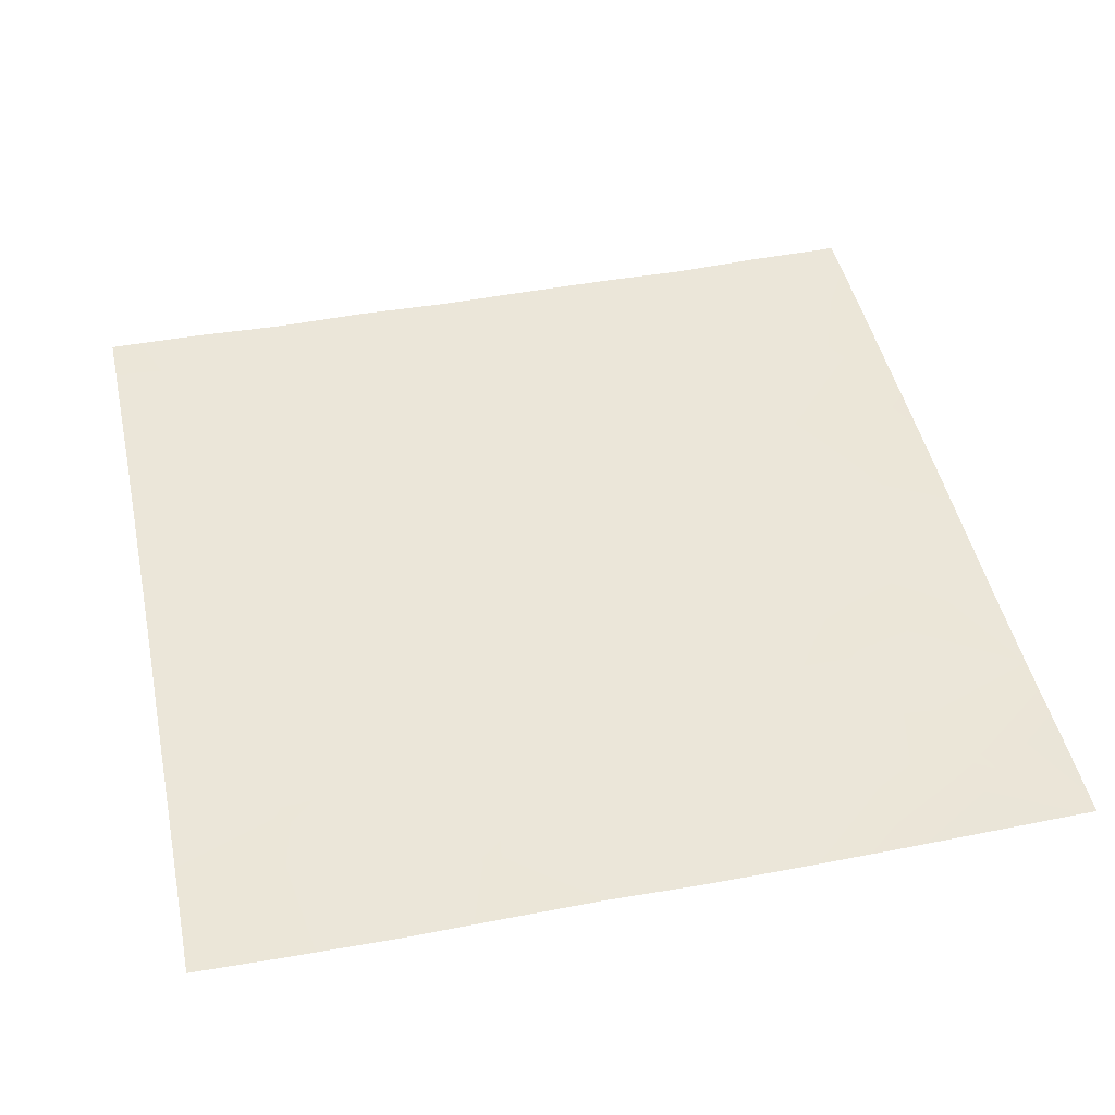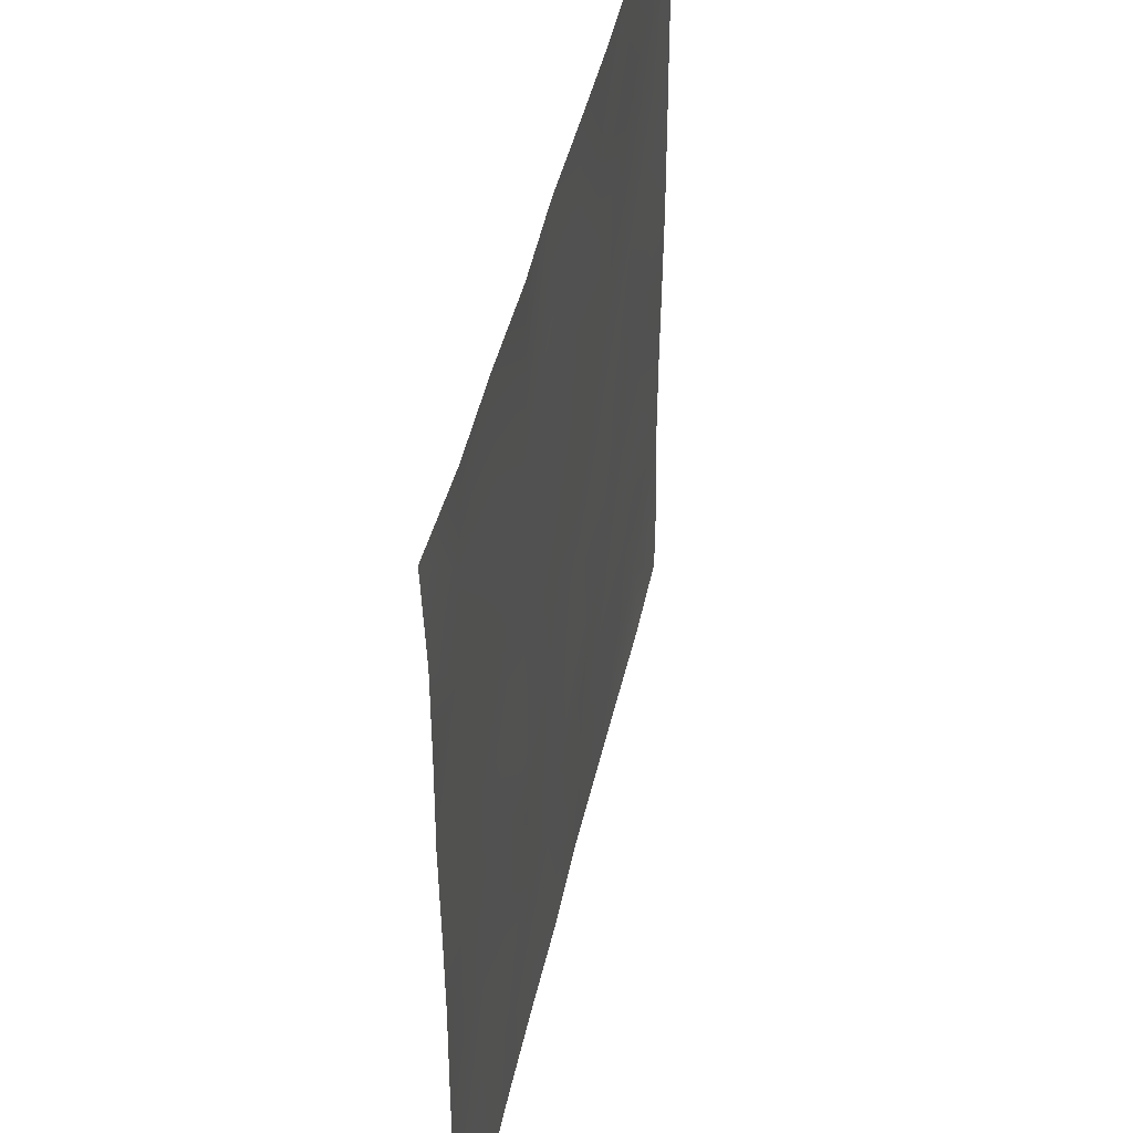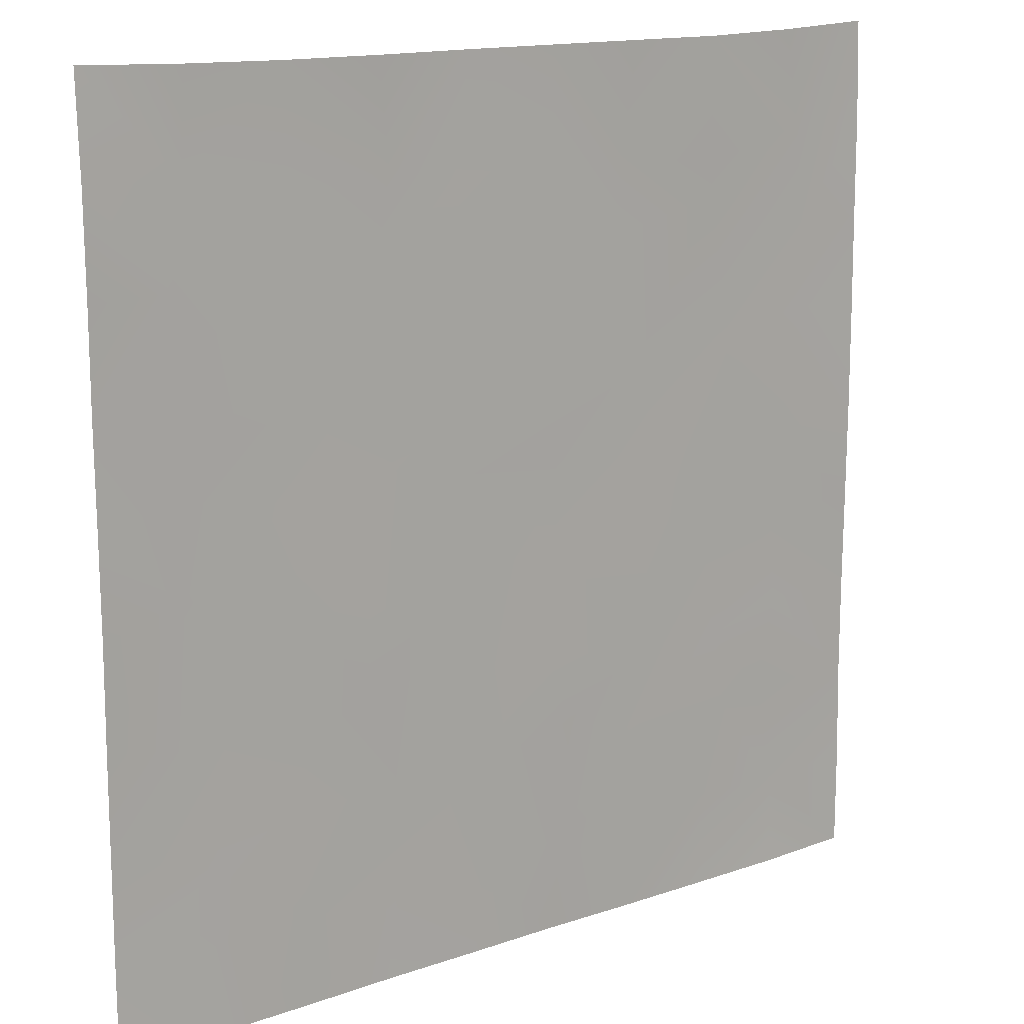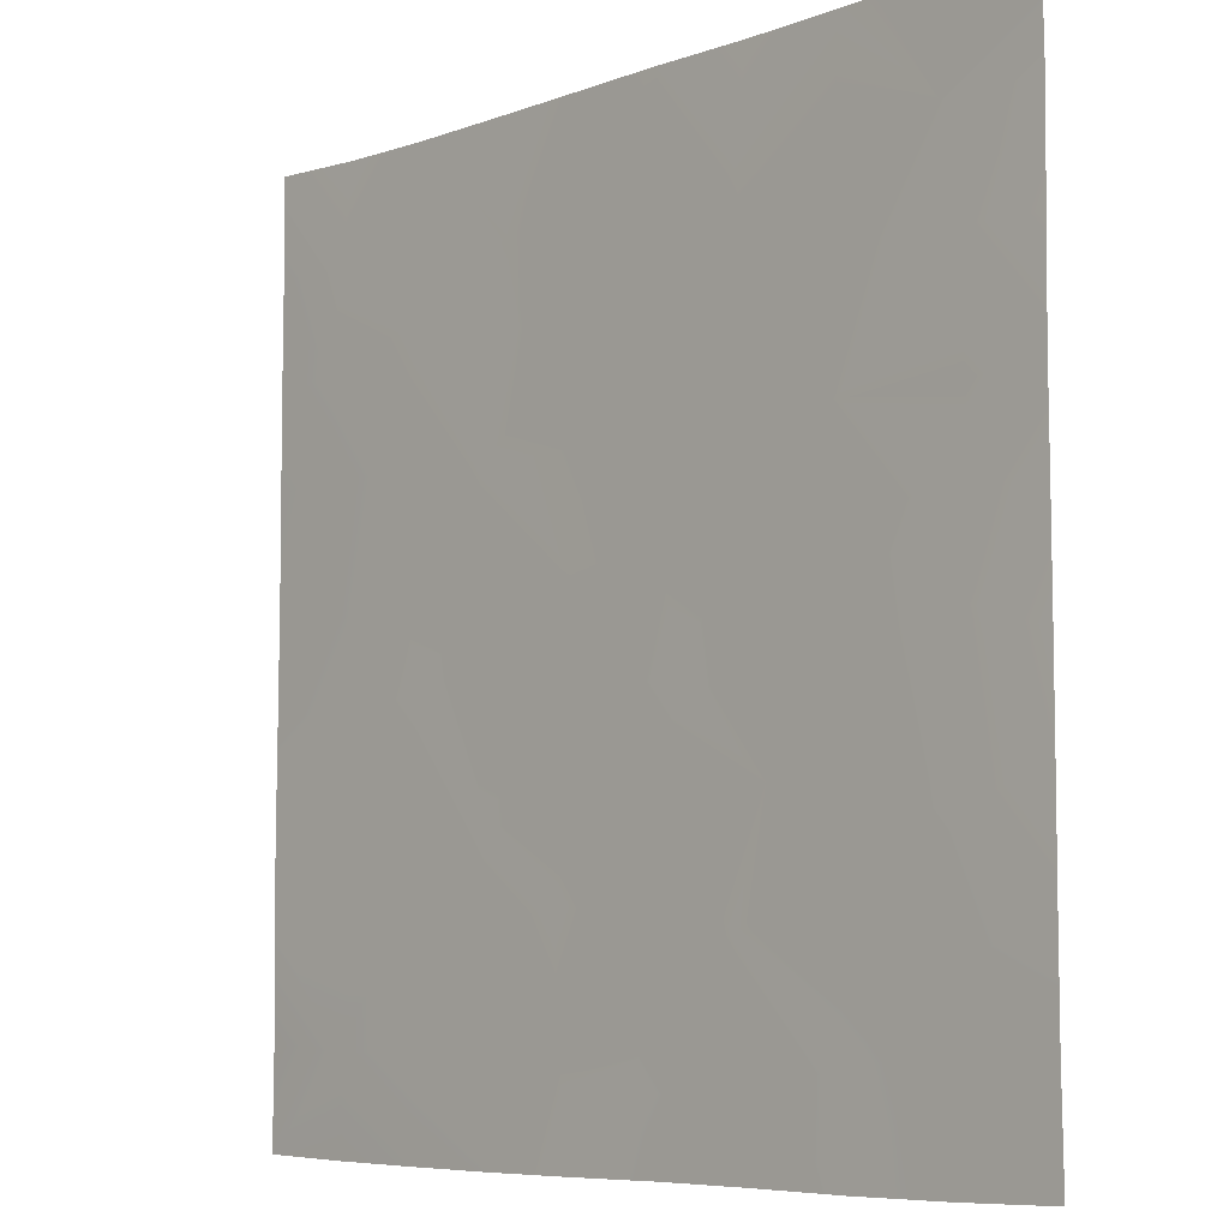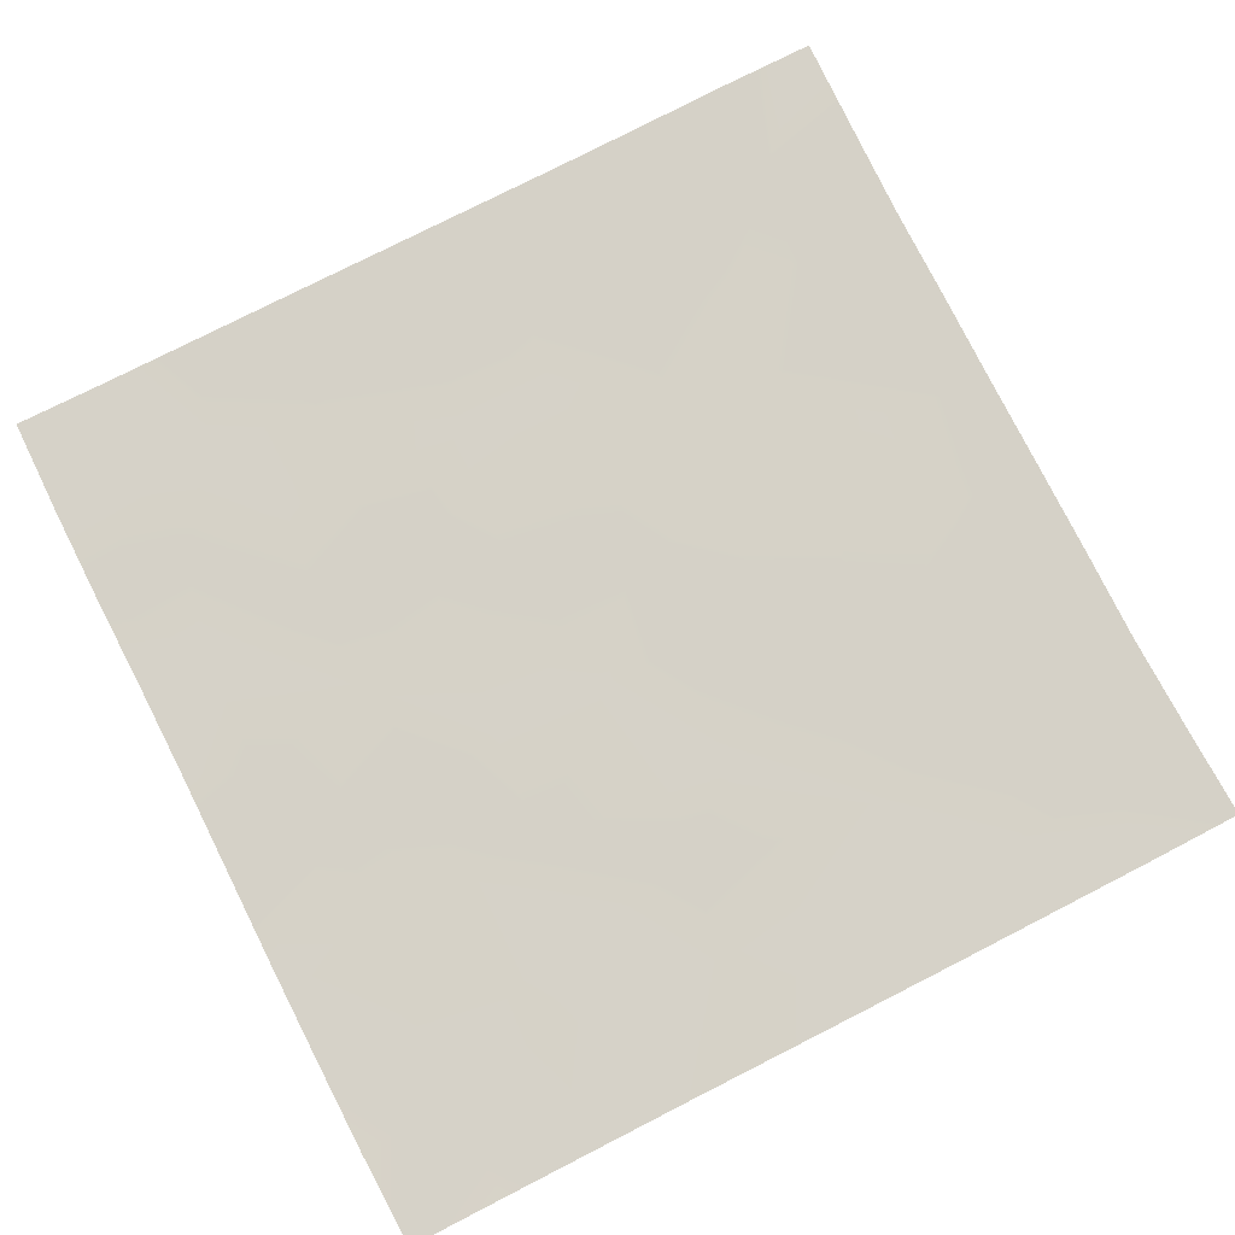
<metadata>
{"format":"obj","ext":"obj","renderer":"f3d","projection":"perspective","resolution":1024,"background":"white","views":[{"elev":46.9,"azim":-12.0,"up":"+Z"},{"elev":45.7,"azim":-77.8,"up":"+Y"},{"elev":14.8,"azim":-37.0,"up":"+Y"},{"elev":-7.0,"azim":-133.2,"up":"+Y"},{"elev":78.6,"azim":63.1,"up":"+Z"}]}
</metadata>
<code>
o GNATVCloth
v -5 -4.998 0.03934
v 5.016 -4.994 0.03881
v -5.013 5.021 0.004229
v 4.987 5.021 0.004229
v -3.886 -5.02 0.03455
v -2.772 -5.025 0.02077
v -1.658 -5.014 0.02014
v -0.5488 -5.012 0.02839
v 0.5616 -5.021 0.006939
v 1.675 -5.027 0.01803
v 2.789 -5.024 0.02955
v 3.903 -5.017 0.04531
v 3.87 4.975 0.03482
v 2.781 4.949 0.02517
v 1.676 4.955 0.03638
v 0.5644 4.957 0.02955
v -0.5479 4.959 0.0165
v -1.658 4.958 0.04175
v -2.771 4.961 0.02233
v -3.888 4.983 0.03407
v -5.002 3.906 0.03987
v -4.993 2.792 0.0343
v -4.99 1.677 0.02282
v -4.987 0.564 0.03311
v -4.986 -0.5504 0.03806
v -4.991 -1.664 0.03122
v -4.992 -2.776 0.02643
v -4.994 -3.888 0.02434
v 5.011 -3.887 0.04204
v 5.008 -2.776 0.01882
v 5.005 -1.664 0.02064
v 5.007 -0.5516 0.02989
v 5.009 0.5614 0.03644
v 5.009 1.676 0.03229
v 5.004 2.791 0.02596
v 5 3.906 0.02561
v -3.822 -3.867 0.02764
v -3.787 -3.217 0.02096
v -3.652 -1.926 0.01285
v -4.112 -0.2761 0.01766
v -4.142 0.739 0.01695
v -4.138 1.525 0.02706
v -4.08 2.819 0.0182
v -3.931 3.907 0.01811
v -2.693 -3.998 0.02332
v -2.777 -2.737 0.02302
v -2.661 -2.144 0.01852
v -2.743 -0.6018 0.02164
v -2.782 0.5306 0.01875
v -2.722 1.58 0.01969
v -2.85 2.918 0.02087
v -2.743 3.614 0.02085
v -1.642 -4.211 0.01643
v -1.488 -2.894 0.01026
v -1.876 -1.608 0.02648
v -1.866 -0.8107 0.02738
v -1.518 0.6892 0.02102
v -1.984 1.74 0.01889
v -1.707 2.791 0.01901
v -1.547 3.814 0.01741
v -0.227 -4.281 0.02095
v -0.5825 -2.844 0.0171
v -0.5419 -1.702 0.02059
v -0.8337 -0.7235 0.01938
v -0.5979 0.4955 0.0203
v -0.3638 1.532 0.02173
v -0.554 2.728 0.01901
v -0.734 3.619 0.02268
v 0.7385 -3.857 0.0153
v 0.811 -2.566 0.02557
v 0.5251 -1.77 0.02932
v 0.6133 -0.4379 0.01404
v 0.5883 0.4714 0.02104
v 0.3074 1.585 0.02304
v 0.5342 2.562 0.02421
v 0.5574 3.845 0.02391
v 1.949 -3.629 0.02388
v 1.672 -2.814 0.02057
v 1.822 -1.889 0.01868
v 1.985 -0.3632 0.02692
v 1.972 0.3221 0.0194
v 1.828 1.592 0.01425
v 1.424 2.881 0.02507
v 1.489 3.737 0.01725
v 2.787 -3.909 0.02243
v 3.1 -2.832 0.02365
v 2.953 -1.955 0.01721
v 2.725 -0.4878 0.01913
v 2.974 0.3022 0.02073
v 3.078 1.601 0.01688
v 2.792 3.176 0.0196
v 2.757 3.548 0.03062
v 3.912 -3.973 0.01487
v 3.664 -2.717 0.02806
v 3.879 -1.679 0.02484
v 3.82 -0.7234 0.01341
v 3.887 0.2874 0.02168
v 4.19 1.801 0.02044
v 4.157 2.766 0.0206
v 4.055 3.893 0.01892
f 100 4 13
f 44 3 21
f 44 19 20
f 60 19 52
f 60 17 18
f 76 17 68
f 84 16 76
f 84 14 15
f 100 14 92
f 11 93 85
f 93 86 85
f 94 87 86
f 87 96 88
f 96 89 88
f 97 90 89
f 90 99 91
f 91 100 92
f 10 85 77
f 77 86 78
f 78 87 79
f 79 88 80
f 88 81 80
f 81 90 82
f 82 91 83
f 91 84 83
f 10 69 9
f 69 78 70
f 70 79 71
f 79 72 71
f 72 81 73
f 73 82 74
f 82 75 74
f 83 76 75
f 9 61 8
f 69 62 61
f 62 71 63
f 63 72 64
f 72 65 64
f 65 74 66
f 66 75 67
f 67 76 68
f 8 53 7
f 53 62 54
f 54 63 55
f 55 64 56
f 64 57 56
f 57 66 58
f 58 67 59
f 59 68 60
f 6 53 45
f 45 54 46
f 54 47 46
f 55 48 47
f 56 49 48
f 49 58 50
f 58 51 50
f 59 52 51
f 6 37 5
f 45 38 37
f 46 39 38
f 39 48 40
f 40 49 41
f 41 50 42
f 50 43 42
f 51 44 43
f 5 28 1
f 28 38 27
f 27 39 26
f 26 40 25
f 40 24 25
f 41 23 24
f 23 43 22
f 43 21 22
f 2 93 12
f 93 30 94
f 30 95 94
f 31 96 95
f 32 97 96
f 33 98 97
f 98 35 99
f 99 36 100
f 100 36 4
f 44 20 3
f 44 52 19
f 60 18 19
f 60 68 17
f 76 16 17
f 84 15 16
f 84 92 14
f 100 13 14
f 11 12 93
f 93 94 86
f 94 95 87
f 87 95 96
f 96 97 89
f 97 98 90
f 90 98 99
f 91 99 100
f 10 11 85
f 77 85 86
f 78 86 87
f 79 87 88
f 88 89 81
f 81 89 90
f 82 90 91
f 91 92 84
f 10 77 69
f 69 77 78
f 70 78 79
f 79 80 72
f 72 80 81
f 73 81 82
f 82 83 75
f 83 84 76
f 9 69 61
f 69 70 62
f 62 70 71
f 63 71 72
f 72 73 65
f 65 73 74
f 66 74 75
f 67 75 76
f 8 61 53
f 53 61 62
f 54 62 63
f 55 63 64
f 64 65 57
f 57 65 66
f 58 66 67
f 59 67 68
f 6 7 53
f 45 53 54
f 54 55 47
f 55 56 48
f 56 57 49
f 49 57 58
f 58 59 51
f 59 60 52
f 6 45 37
f 45 46 38
f 46 47 39
f 39 47 48
f 40 48 49
f 41 49 50
f 50 51 43
f 51 52 44
f 5 37 28
f 28 37 38
f 27 38 39
f 26 39 40
f 40 41 24
f 41 42 23
f 23 42 43
f 43 44 21
f 2 29 93
f 93 29 30
f 30 31 95
f 31 32 96
f 32 33 97
f 33 34 98
f 98 34 35
f 99 35 36

</code>
